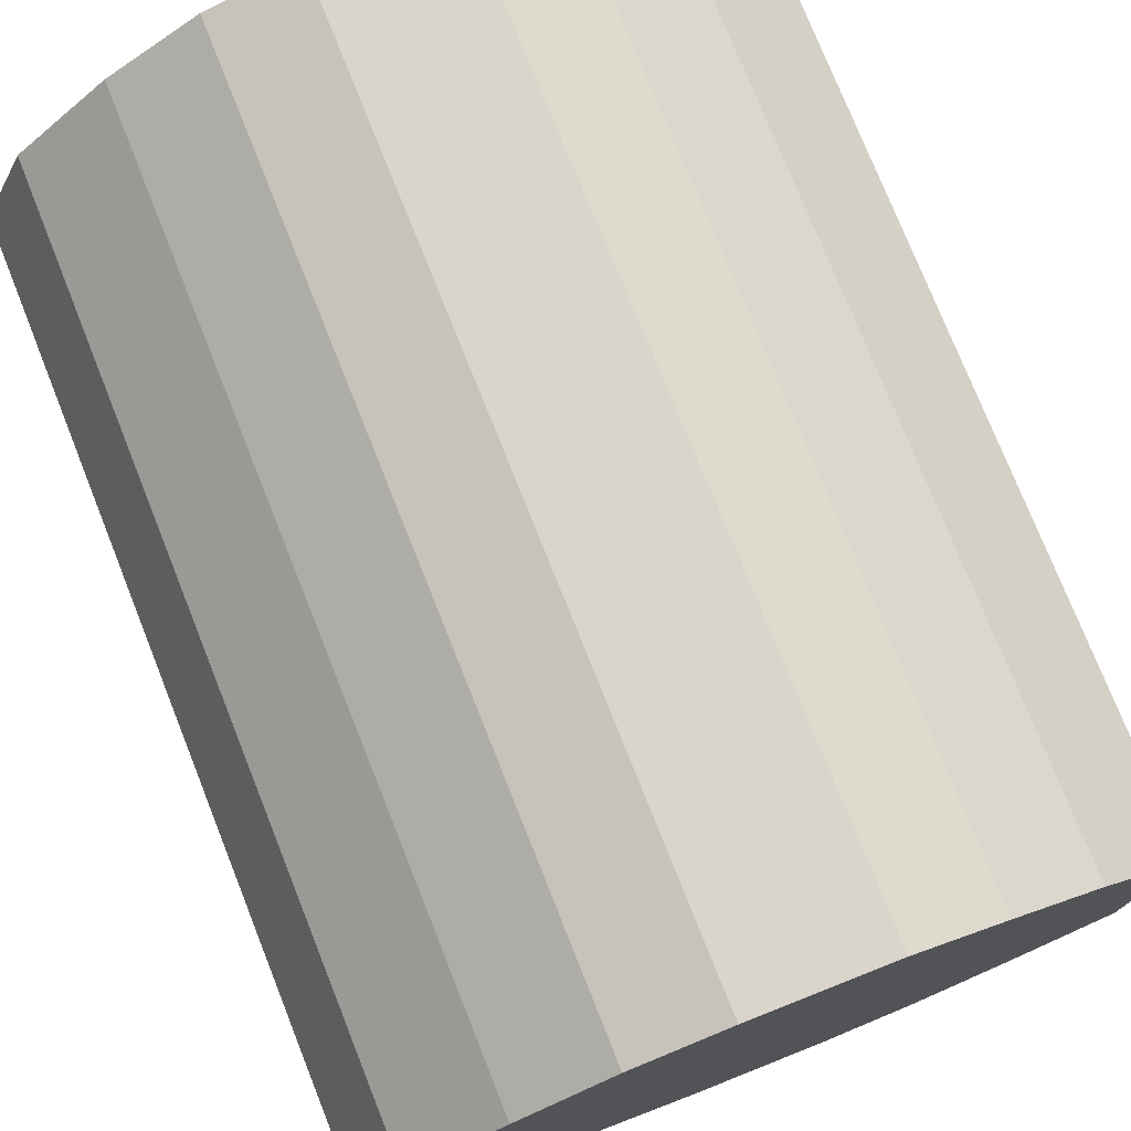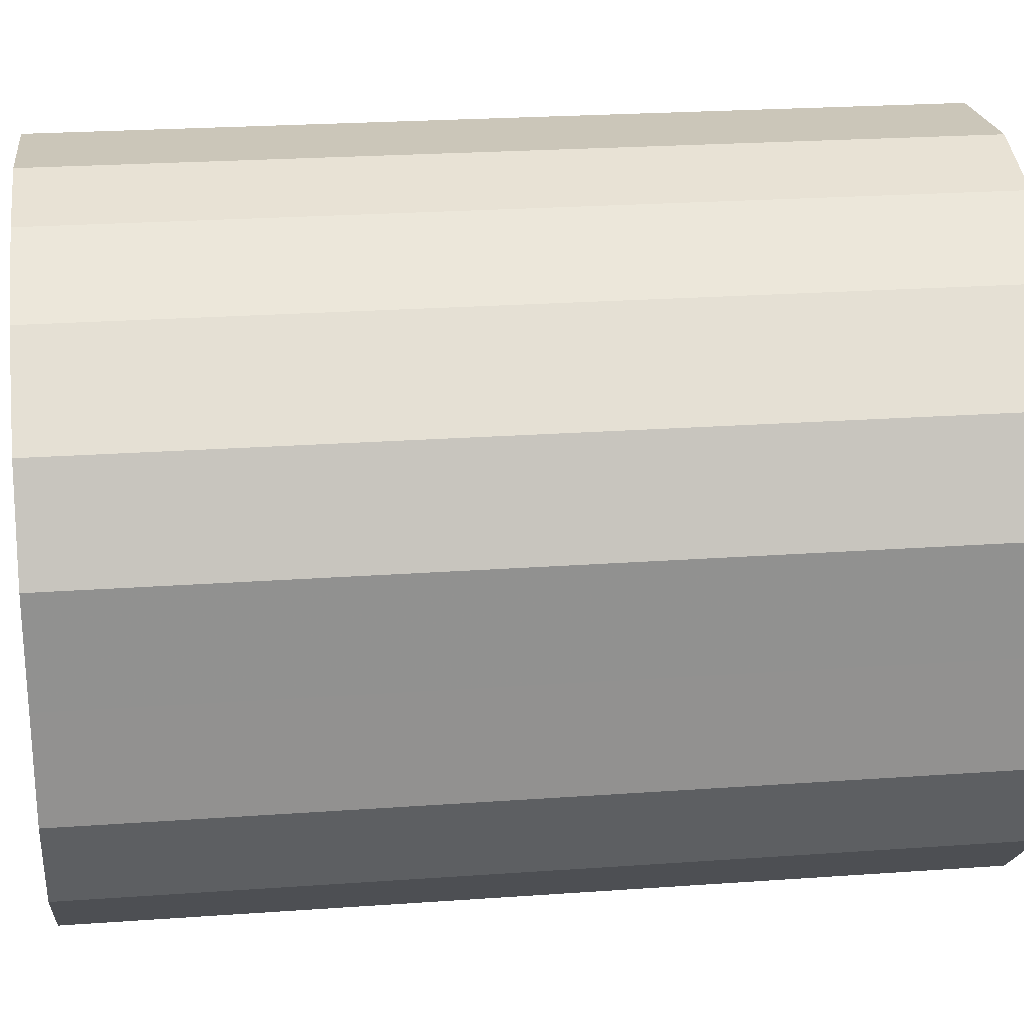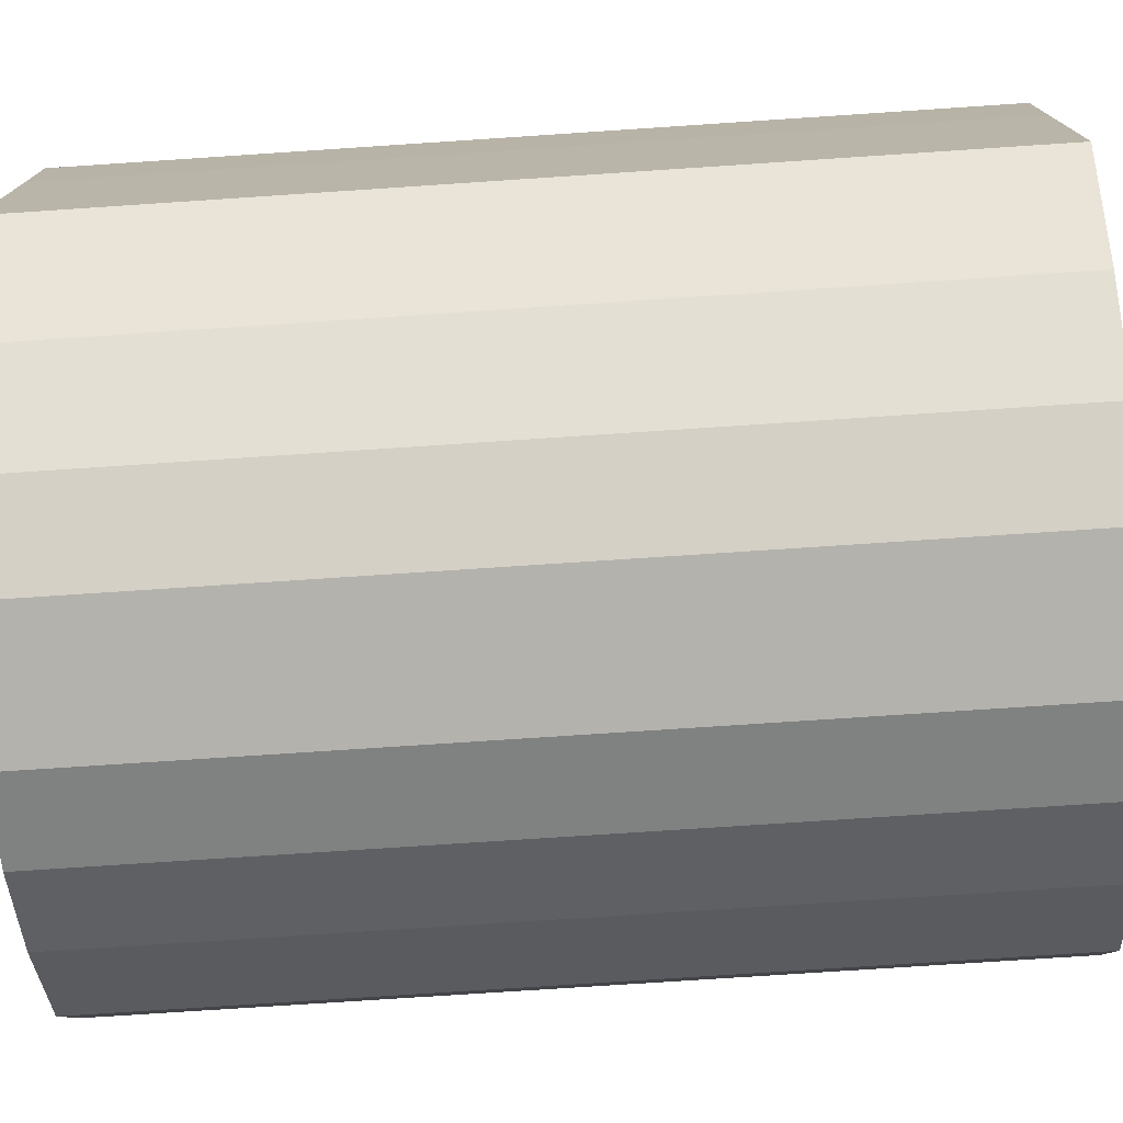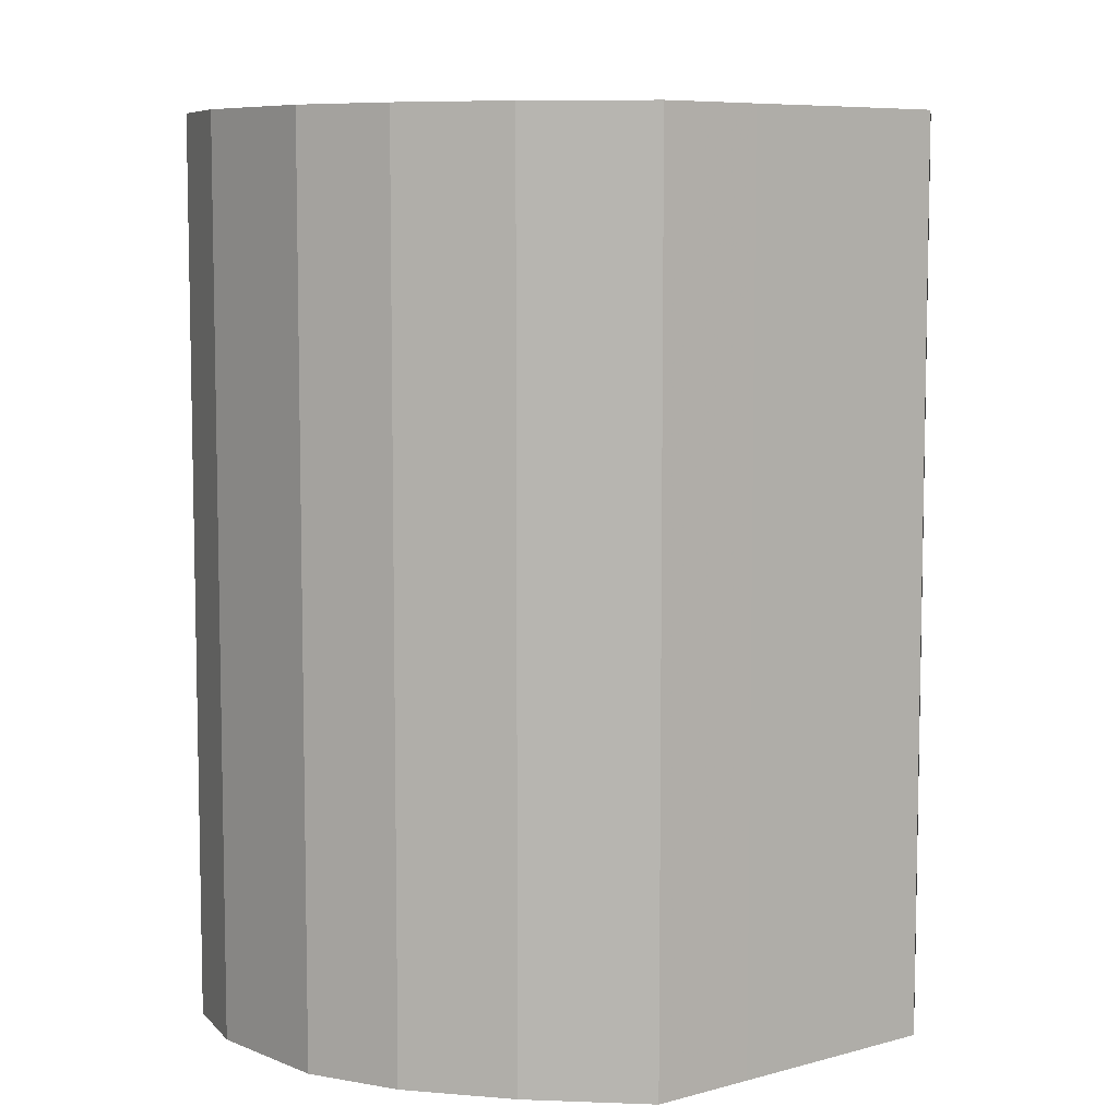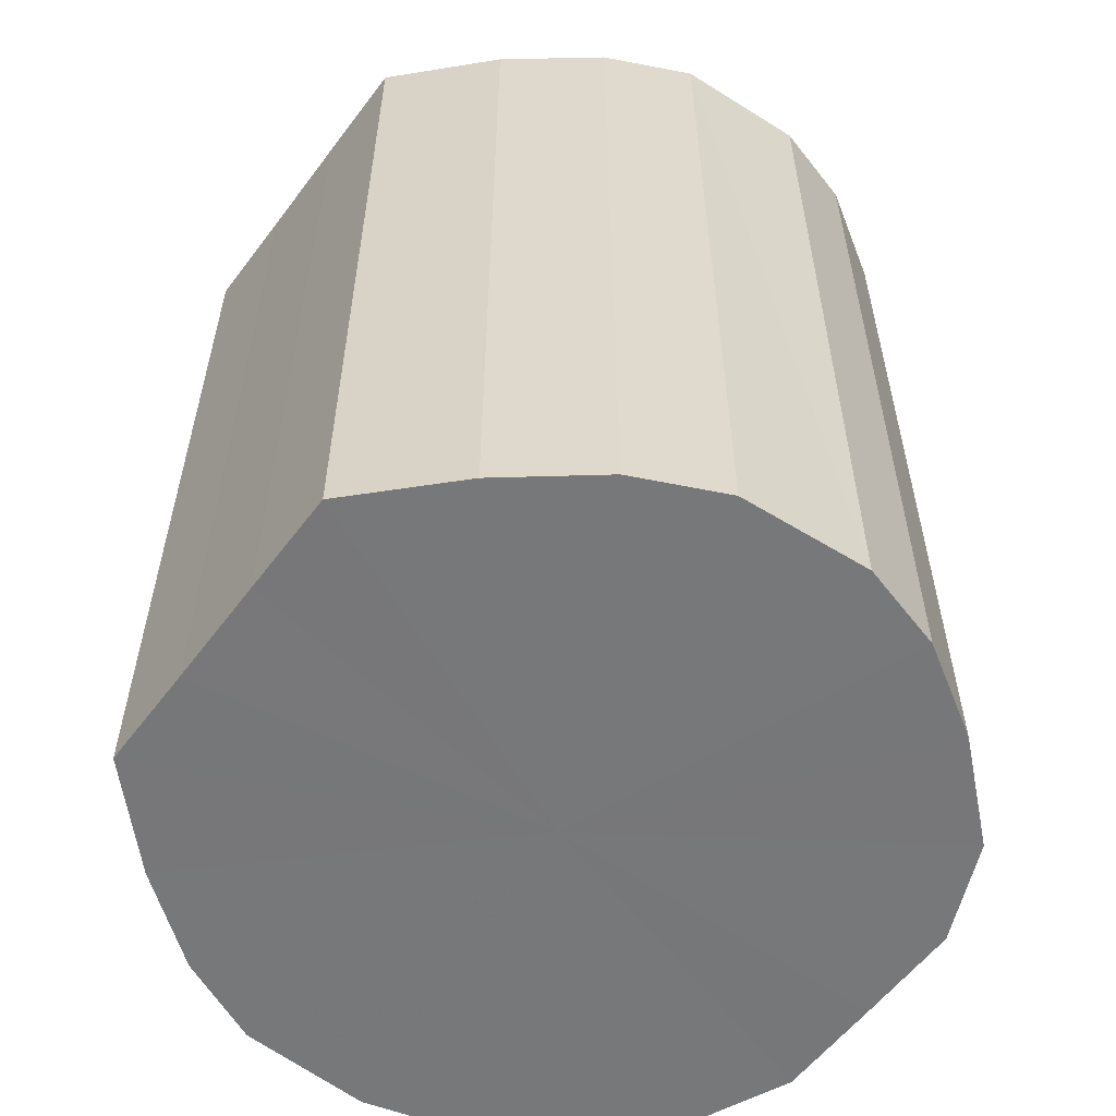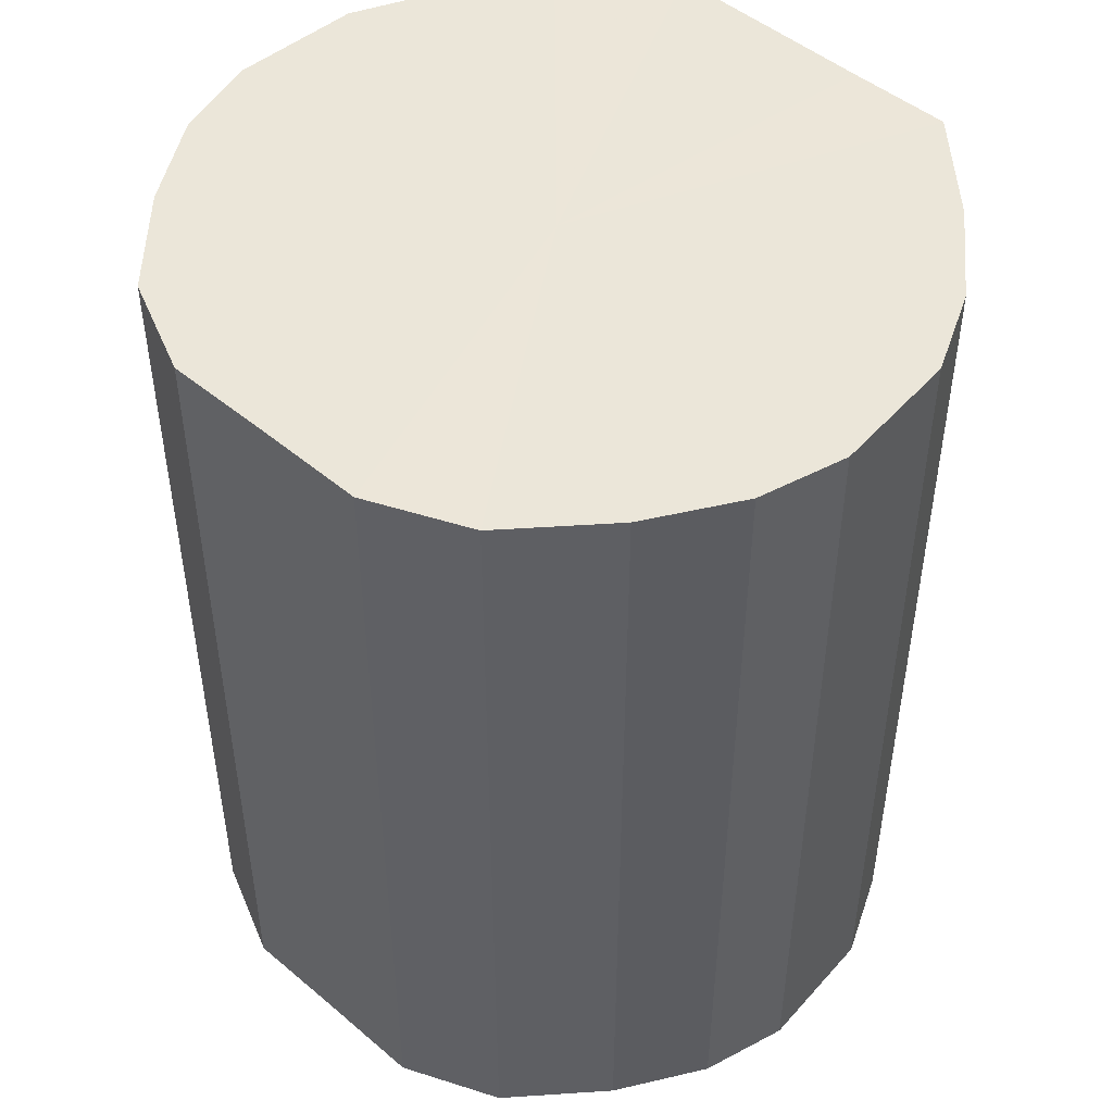
<metadata>
{"format":"obj","ext":"obj","renderer":"f3d","projection":"perspective","resolution":1024,"background":"white","views":[{"elev":76.3,"azim":-21.7,"up":"+Z"},{"elev":24.3,"azim":-96.7,"up":"+Z"},{"elev":-76.0,"azim":93.8,"up":"+Z"},{"elev":7.4,"azim":52.1,"up":"+Y"},{"elev":-57.3,"azim":143.5,"up":"+Y"},{"elev":48.1,"azim":-46.6,"up":"+Y"}]}
</metadata>
<code>
o 24234
v 2229 1862 7.484
v 2229 1862 7.459
v 2229 1861 7.484
v 2229 1862 7.437
v 2229 1861 7.459
v 2229 1862 7.509
v 2229 1861 7.509
v 2229 1862 7.418
v 2229 1861 7.437
v 2229 1862 7.532
v 2229 1861 7.532
v 2229 1862 7.406
v 2229 1861 7.418
v 2229 1862 7.55
v 2229 1861 7.55
v 2229 1862 7.4
v 2229 1861 7.406
v 2229 1862 7.562
v 2229 1861 7.562
v 2229 1862 7.402
v 2229 1861 7.4
v 2229 1862 7.568
v 2229 1861 7.568
v 2229 1862 7.411
v 2229 1861 7.402
v 2229 1862 7.566
v 2229 1861 7.566
v 2229 1862 7.427
v 2229 1861 7.411
v 2229 1862 7.557
v 2229 1861 7.557
v 2229 1862 7.448
v 2229 1861 7.427
v 2229 1862 7.541
v 2229 1861 7.541
v 2229 1862 7.472
v 2229 1861 7.448
v 2229 1862 7.521
v 2229 1861 7.521
v 2229 1862 7.497
v 2229 1861 7.472
v 2229 1861 7.497
v 2229 1861 7.484
v 2229 1862 7.459
v 2229 1861 7.459
v 2229 1862 7.437
v 2229 1861 7.437
v 2229 1861 7.509
v 2229 1862 7.484
v 2229 1861 7.532
v 2229 1862 7.509
v 2229 1862 7.418
v 2229 1861 7.418
v 2229 1861 7.55
v 2229 1862 7.532
v 2229 1861 7.562
v 2229 1862 7.55
v 2229 1862 7.406
v 2229 1861 7.406
v 2229 1861 7.568
v 2229 1862 7.562
v 2229 1861 7.566
v 2229 1862 7.568
v 2229 1862 7.4
v 2229 1861 7.4
v 2229 1861 7.557
v 2229 1862 7.566
v 2229 1861 7.541
v 2229 1862 7.557
v 2229 1862 7.402
v 2229 1861 7.402
v 2229 1861 7.521
v 2229 1862 7.541
v 2229 1861 7.497
v 2229 1862 7.521
v 2229 1862 7.411
v 2229 1861 7.411
v 2229 1861 7.472
v 2229 1862 7.497
v 2229 1861 7.448
v 2229 1862 7.472
v 2229 1862 7.427
v 2229 1861 7.427
v 2229 1862 7.448
v 2229 1862 7.484
v 2229 1862 7.459
v 2229 1862 7.484
v 2229 1862 7.437
v 2229 1862 7.509
v 2229 1862 7.418
v 2229 1862 7.532
v 2229 1862 7.406
v 2229 1862 7.55
v 2229 1862 7.4
v 2229 1862 7.562
v 2229 1862 7.402
v 2229 1862 7.568
v 2229 1862 7.411
v 2229 1862 7.566
v 2229 1862 7.427
v 2229 1862 7.557
v 2229 1862 7.448
v 2229 1862 7.541
v 2229 1862 7.472
v 2229 1862 7.521
v 2229 1862 7.497
v 2229 1861 7.484
v 2229 1861 7.484
v 2229 1861 7.459
v 2229 1861 7.509
v 2229 1861 7.437
v 2229 1861 7.532
v 2229 1861 7.418
v 2229 1861 7.55
v 2229 1861 7.406
v 2229 1861 7.562
v 2229 1861 7.4
v 2229 1861 7.568
v 2229 1861 7.402
v 2229 1861 7.566
v 2229 1861 7.411
v 2229 1861 7.557
v 2229 1861 7.427
v 2229 1861 7.541
v 2229 1861 7.448
v 2229 1861 7.521
v 2229 1861 7.472
v 2229 1861 7.497
f 1 2 3
f 2 4 5
f 6 1 7
f 4 8 9
f 10 6 11
f 8 12 13
f 14 10 15
f 12 16 17
f 18 14 19
f 16 20 21
f 22 18 23
f 20 24 25
f 26 22 27
f 24 28 29
f 30 26 31
f 28 32 33
f 34 30 35
f 32 36 37
f 38 34 39
f 36 40 41
f 40 38 42
f 43 44 45
f 45 46 47
f 48 49 43
f 50 51 48
f 47 52 53
f 54 55 50
f 56 57 54
f 53 58 59
f 60 61 56
f 62 63 60
f 59 64 65
f 66 67 62
f 68 69 66
f 65 70 71
f 72 73 68
f 74 75 72
f 71 76 77
f 78 79 74
f 80 81 78
f 77 82 83
f 83 84 80
f 85 86 87
f 85 88 86
f 85 87 89
f 85 90 88
f 85 89 91
f 85 92 90
f 85 91 93
f 85 94 92
f 85 93 95
f 85 96 94
f 85 95 97
f 85 98 96
f 85 97 99
f 85 100 98
f 85 99 101
f 85 102 100
f 85 101 103
f 85 104 102
f 85 103 105
f 85 106 104
f 85 105 106
f 107 108 109
f 107 110 108
f 107 109 111
f 107 112 110
f 107 111 113
f 107 114 112
f 107 113 115
f 107 116 114
f 107 115 117
f 107 118 116
f 107 117 119
f 107 120 118
f 107 119 121
f 107 122 120
f 107 121 123
f 107 124 122
f 107 123 125
f 107 126 124
f 107 125 127
f 107 128 126
f 107 127 128

</code>
